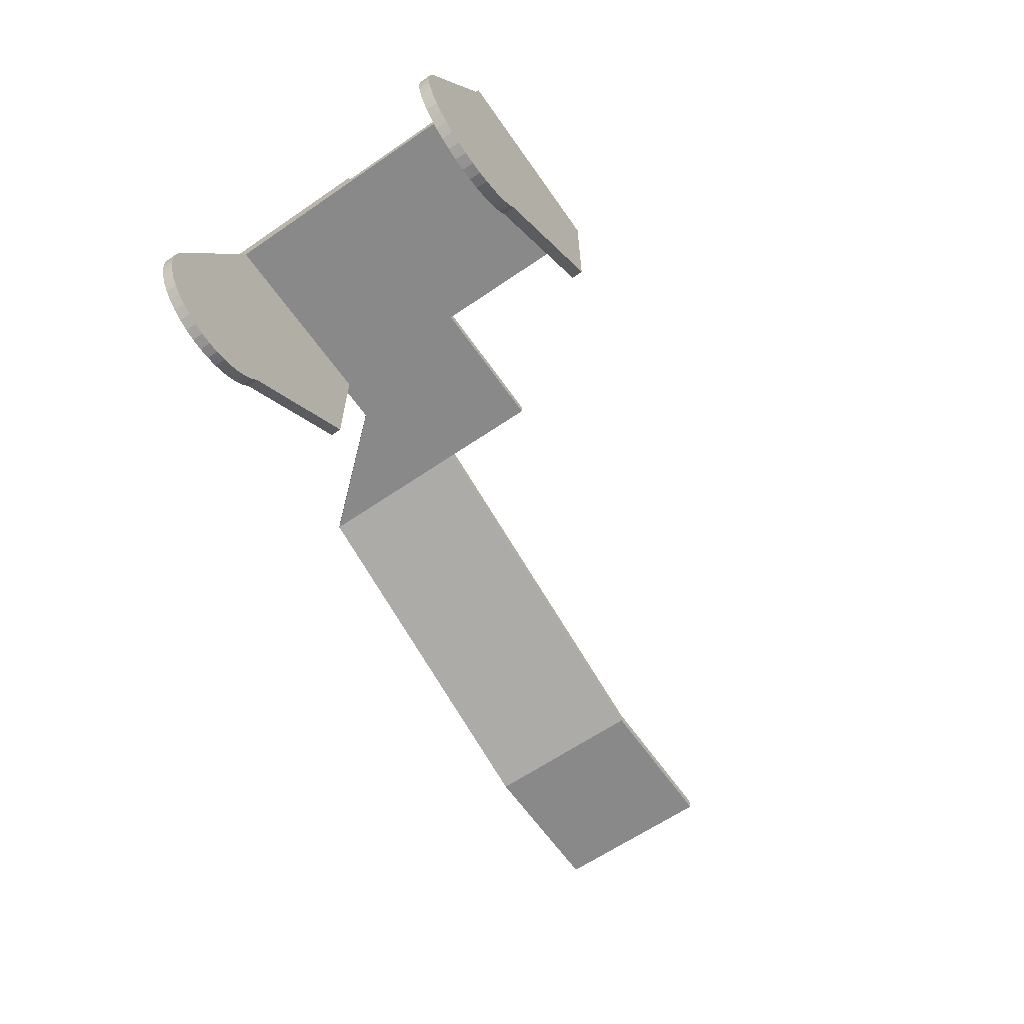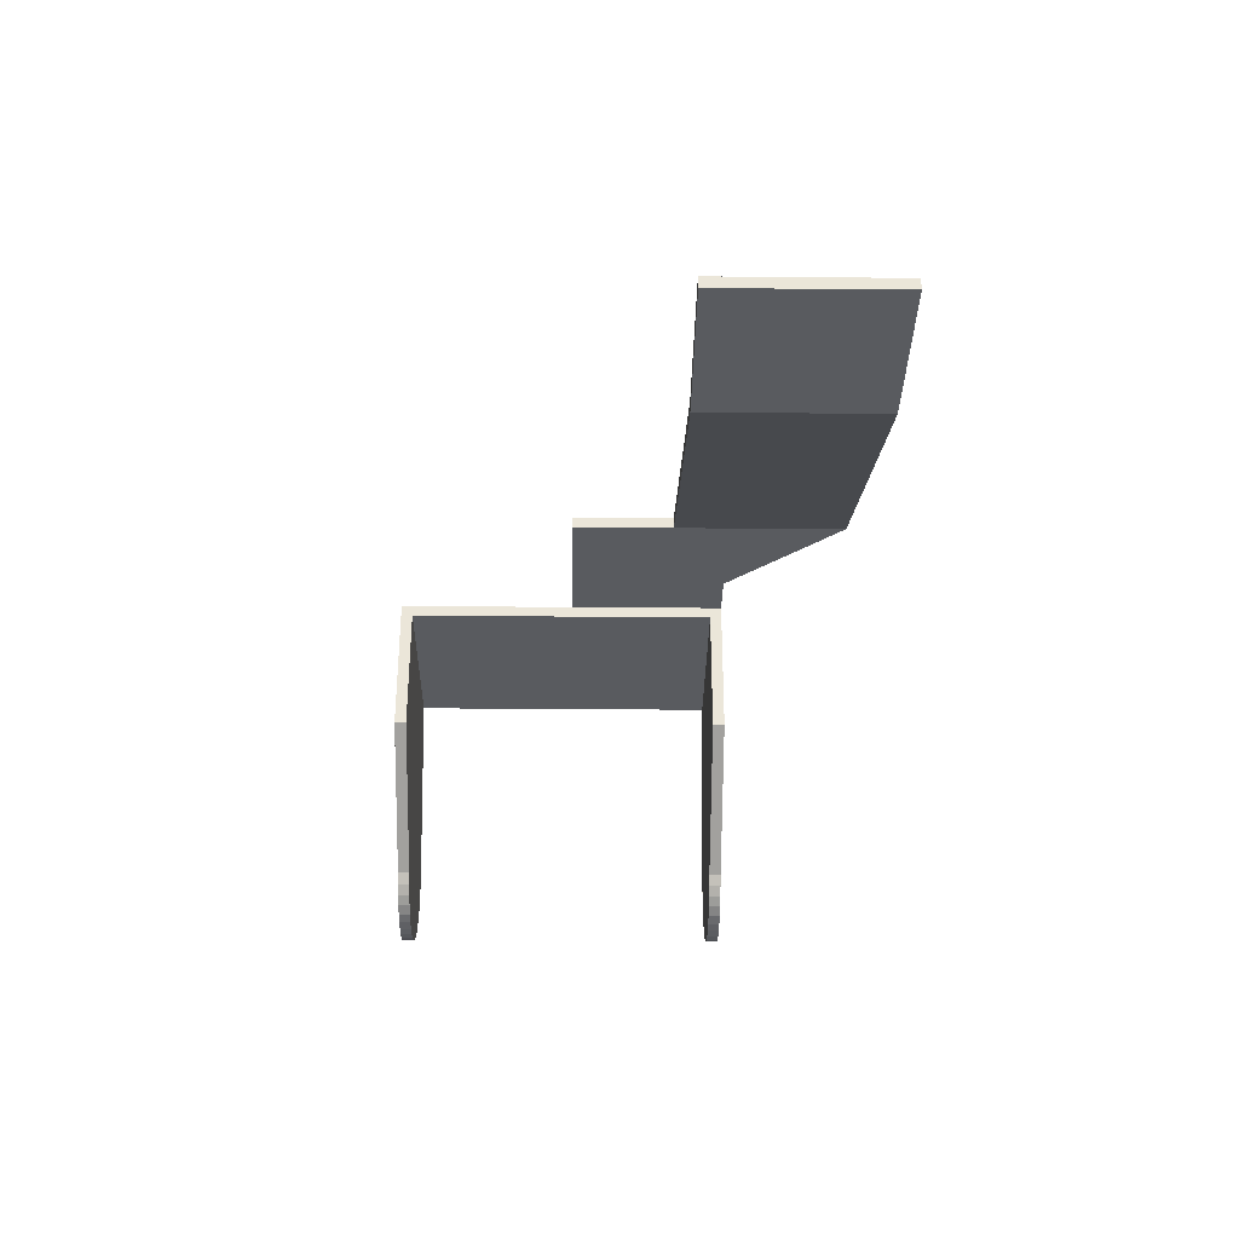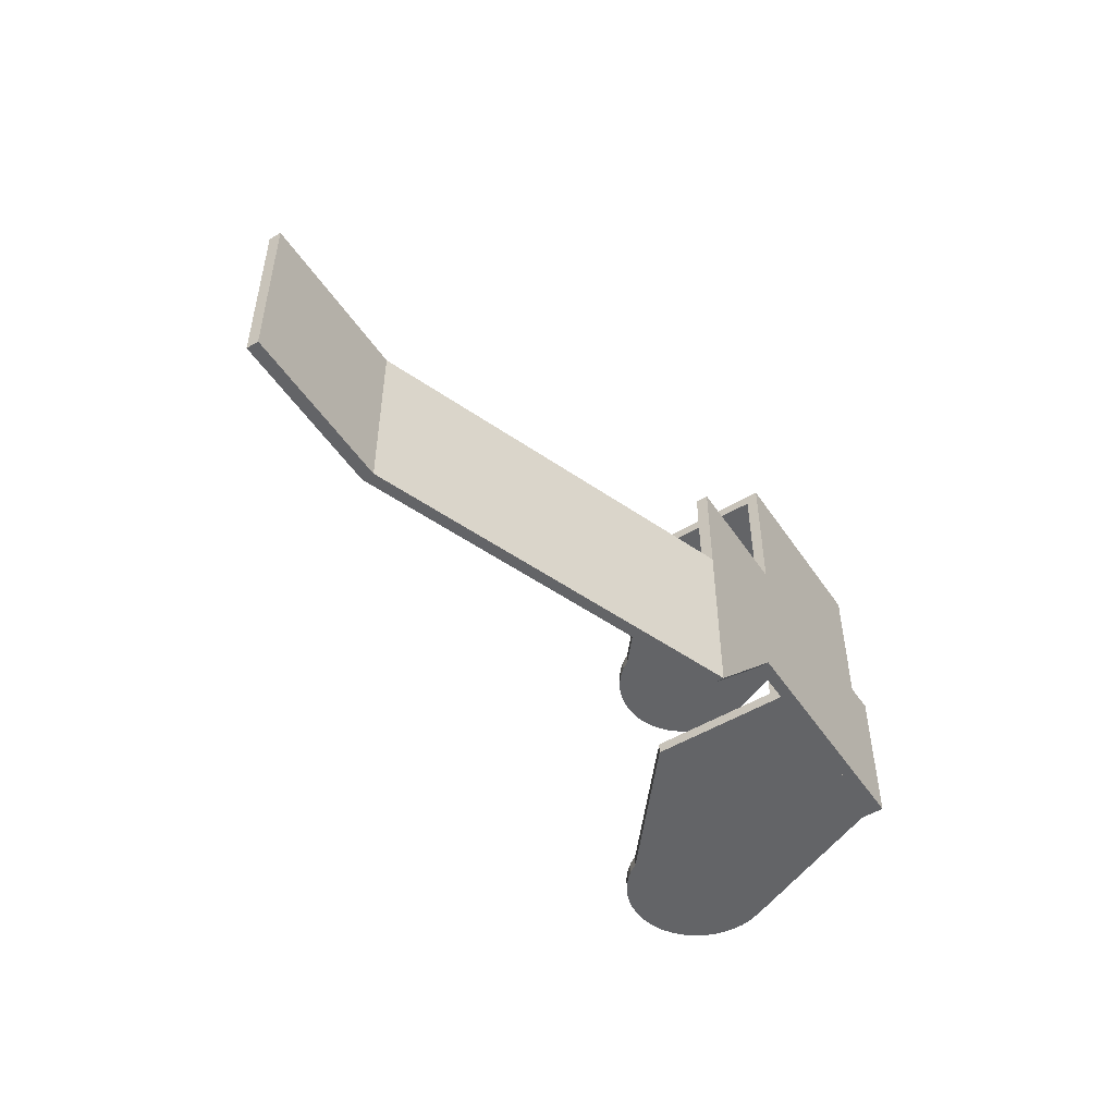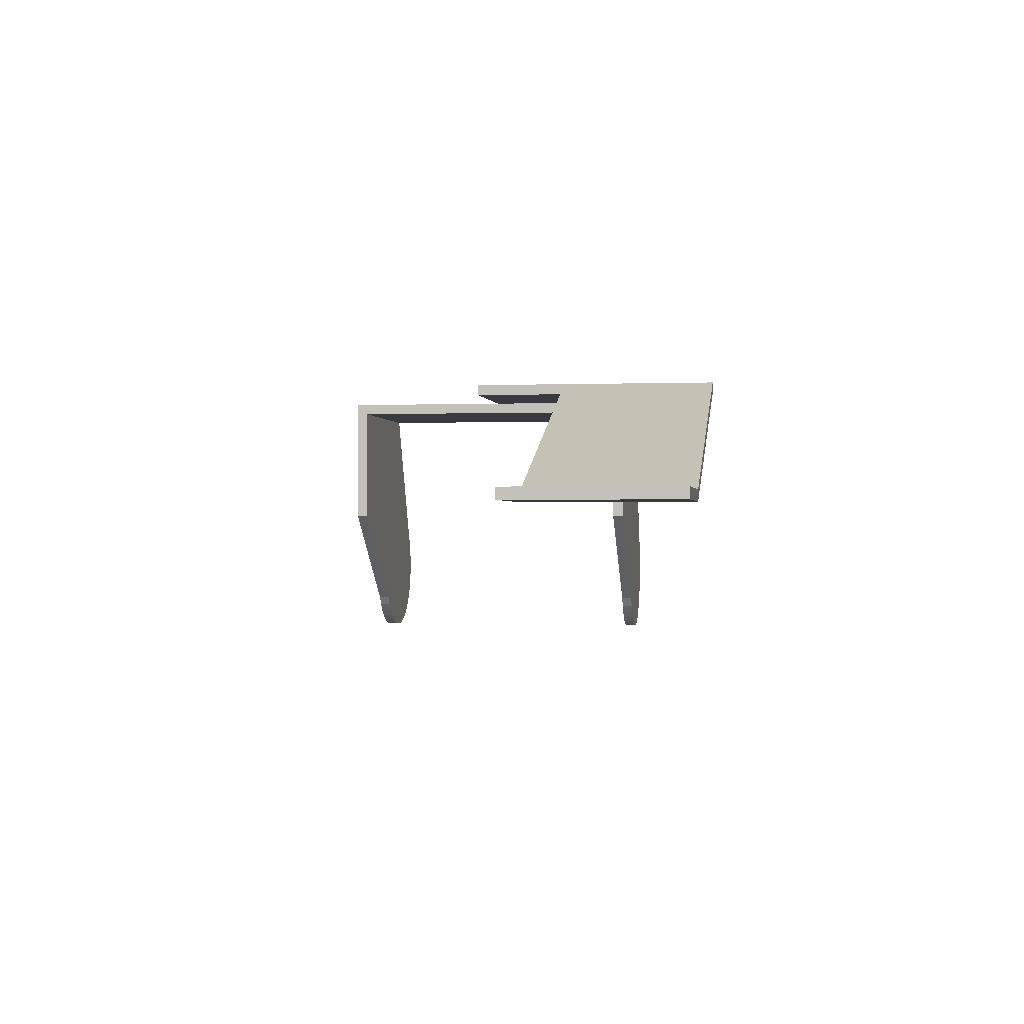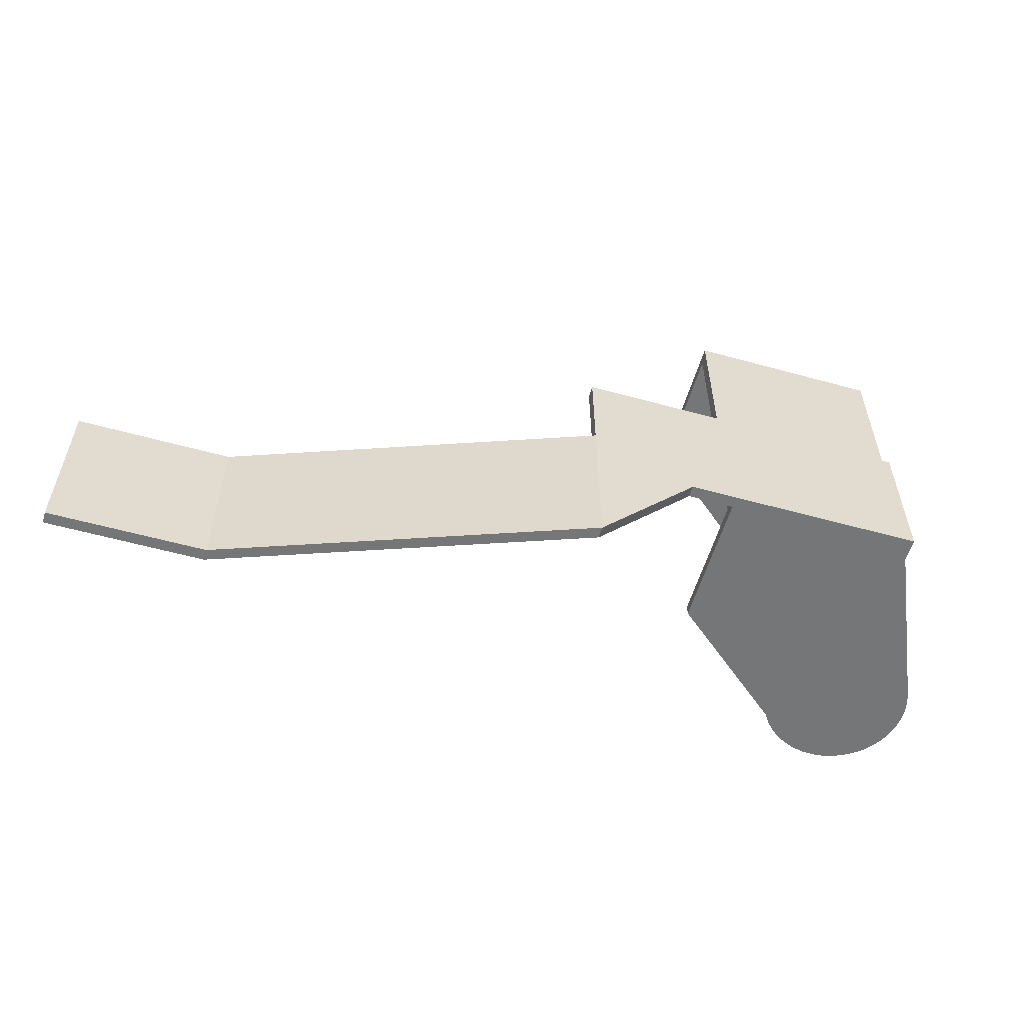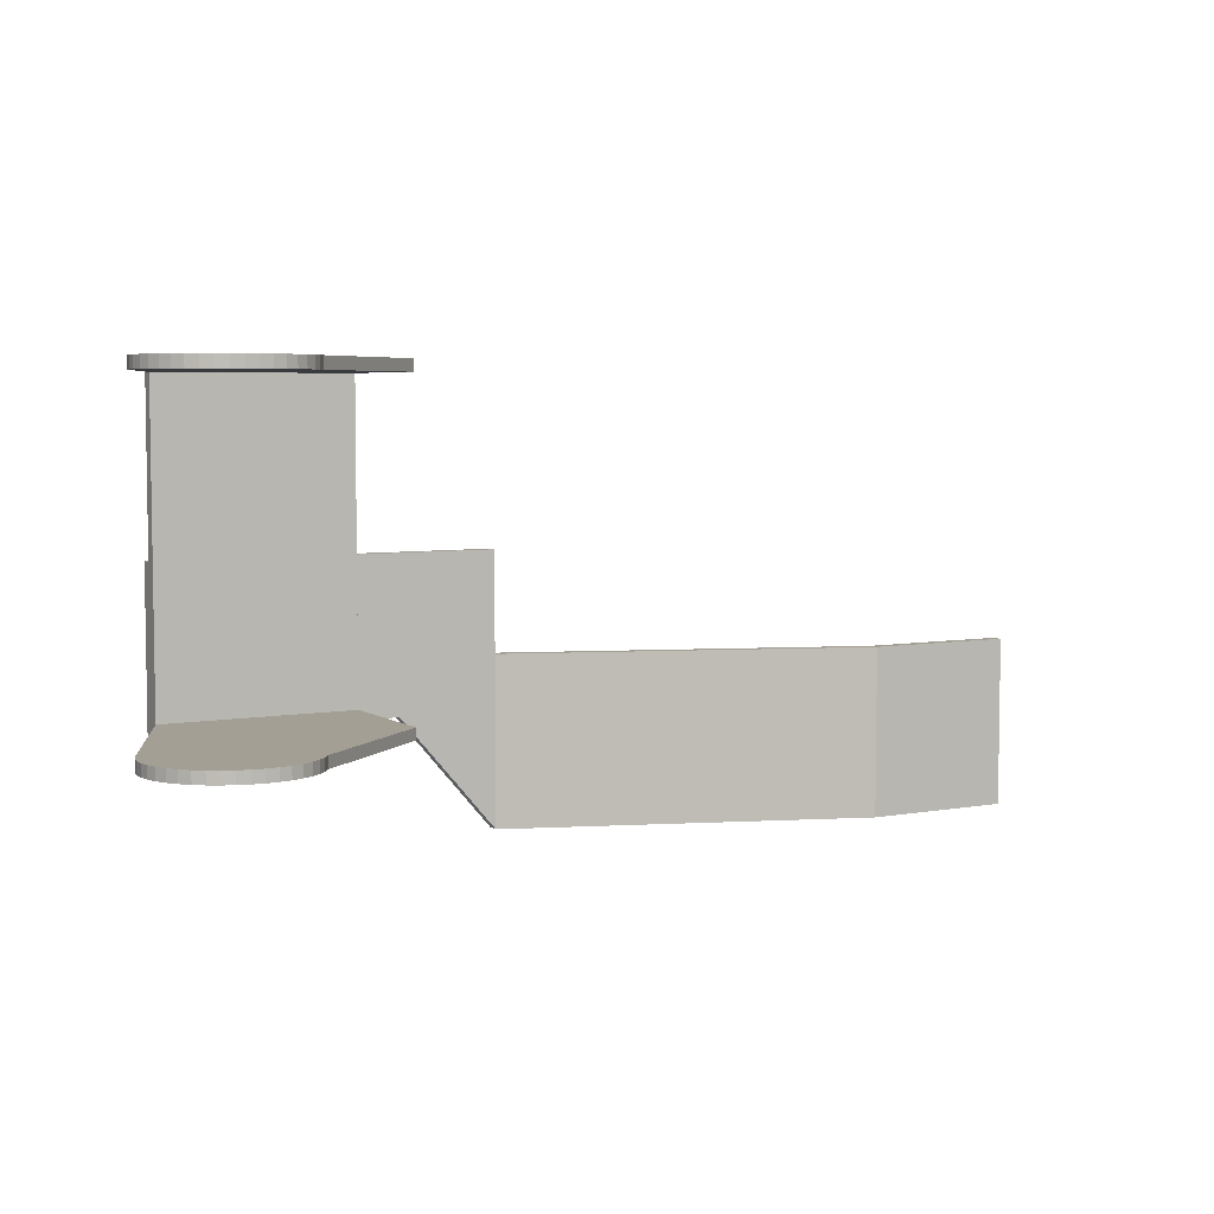
<metadata>
{"format":"obj","ext":"obj","renderer":"f3d","projection":"perspective","resolution":1024,"background":"white","views":[{"elev":-63.1,"azim":-55.2,"up":"+Y"},{"elev":-32.1,"azim":89.3,"up":"+Y"},{"elev":-51.2,"azim":122.9,"up":"+Z"},{"elev":-0.5,"azim":98.5,"up":"+Y"},{"elev":-56.8,"azim":163.9,"up":"+Z"},{"elev":5.3,"azim":-29.4,"up":"+Z"}]}
</metadata>
<code>
g IVCON
v -0.009179 0.003968 0.0215
v 0 0.0252 0.0215
v -0.009179 0.003968 0.02
v 0 0.0252 0.02
v 0.025 0.008699 0.02
v 0.025 0.008699 0.0215
v 0.008648 -0.005022 0.02
v 0.008648 -0.005022 0.0215
v 0.007793 -0.006267 0.0215
v 0.007793 -0.006267 0.02
v 0.00676 -0.007369 0.0215
v 0.00676 -0.007369 0.02
v 0.005573 -0.008303 0.0215
v 0.005573 -0.008303 0.02
v 0.004259 -0.009048 0.0215
v 0.004259 -0.009048 0.02
v 0.002848 -0.009586 0.0215
v 0.002848 -0.009586 0.02
v 0.001372 -0.009905 0.0215
v 0.001372 -0.009905 0.02
v -0.000136 -0.009999 0.0215
v -0.000136 -0.009999 0.02
v -0.00164 -0.009865 0.0215
v -0.00164 -0.009865 0.02
v -0.003107 -0.009505 0.0215
v -0.003107 -0.009505 0.02
v -0.004503 -0.008929 0.0215
v -0.004503 -0.008929 0.02
v -0.005796 -0.008149 0.0215
v -0.005796 -0.008149 0.02
v -0.006957 -0.007183 0.0215
v -0.006957 -0.007183 0.02
v -0.00796 -0.006053 0.0215
v -0.00796 -0.006053 0.02
v -0.008781 -0.004785 0.0215
v -0.008781 -0.004785 0.02
v -0.009401 -0.003408 0.0215
v -0.009401 -0.003408 0.02
v -0.009807 -0.001954 0.0215
v -0.009807 -0.001954 0.02
v -0.00999 -0.000454 0.0215
v -0.00999 -0.000454 0.02
v -0.009944 0.001055 0.0215
v -0.009944 0.001055 0.02
v -0.009672 0.002541 0.0215
v -0.009672 0.002541 0.02
v 0 0.0252 -0.0215
v -0.009179 0.003968 -0.0215
v 0 0.0252 -0.02
v -0.009179 0.003968 -0.02
v 0 0.0252 0.0215
v 0 0.0267 0.0215
v 0 0.0252 0.02
v 0 0.0267 -0.0215
v 0 0.0252 -0.02
v 0 0.0252 -0.0215
v 0.025 0.0267 0.0215
v 0.025 0.0267 -0.0215
v 0 0.0267 0.0215
v 0 0.0267 -0.0215
v 0.025 0.008699 -0.02
v 0.025 0.008699 -0.0215
v 0.025 0.0252 -0.02
v 0.025 0.0252 0.02
v 0.008648 -0.005022 -0.02
v 0.008648 -0.005022 -0.0215
v 0.007793 -0.006267 -0.02
v 0.007793 -0.006267 -0.0215
v 0.00676 -0.007369 -0.02
v 0.00676 -0.007369 -0.0215
v 0.005573 -0.008303 -0.02
v 0.005573 -0.008303 -0.0215
v 0.004259 -0.009048 -0.02
v 0.004259 -0.009048 -0.0215
v 0.002848 -0.009586 -0.02
v 0.002848 -0.009586 -0.0215
v 0.001372 -0.009905 -0.02
v 0.001372 -0.009905 -0.0215
v -0.000136 -0.009999 -0.02
v -0.000136 -0.009999 -0.0215
v -0.00164 -0.009865 -0.02
v -0.00164 -0.009865 -0.0215
v -0.003107 -0.009505 -0.02
v -0.003107 -0.009505 -0.0215
v -0.004503 -0.008929 -0.02
v -0.004503 -0.008929 -0.0215
v -0.005796 -0.008149 -0.02
v -0.005796 -0.008149 -0.0215
v -0.006957 -0.007183 -0.02
v -0.006957 -0.007183 -0.0215
v -0.00796 -0.006053 -0.02
v -0.00796 -0.006053 -0.0215
v -0.008781 -0.004785 -0.02
v -0.008781 -0.004785 -0.0215
v -0.009401 -0.003408 -0.02
v -0.009401 -0.003408 -0.0215
v -0.009807 -0.001954 -0.02
v -0.009807 -0.001954 -0.0215
v -0.00999 -0.000454 -0.02
v -0.00999 -0.000454 -0.0215
v -0.009944 0.001055 -0.02
v -0.009944 0.001055 -0.0215
v -0.009672 0.002541 -0.02
v -0.009672 0.002541 -0.0215
v 0 0.0252 -0.0215
v 0 0.0252 0.0215
v 0 0.0252 0.02
v 0 0.0252 -0.02
v 0.044 0.0267 -0.0365
v 0.044 0.0267 -0.0145
v 0.031 0.0267 -0.0215
v 0.044 0.0267 -0.0015
v 0 0.0267 -0.0015
v 0.044 0.0282 -0.0145
v 0.044 0.0282 -0.0365
v 0.031 0.0282 -0.0215
v 0 0.0282 -0.0215
v 0 0.0282 -0.0015
v 0.044 0.0282 -0.0015
v 0.11 0.01146 -0.0365
v 0.11 0.009957 -0.0365
v 0.09 0.01146 -0.0365
v 0.09 0.009957 -0.0365
v 0.09 0.009957 -0.0145
v 0.11 0.009957 -0.0145
v 0.11 0.01146 -0.0145
v 0.09 0.01146 -0.0145
f 1 2 3
f 3 2 4
f 5 6 7
f 7 6 8
f 7 8 9
f 7 9 10
f 10 9 11
f 10 11 12
f 12 11 13
f 12 13 14
f 14 13 15
f 14 15 16
f 16 15 17
f 16 17 18
f 18 17 19
f 18 19 20
f 20 19 21
f 20 21 22
f 22 21 23
f 22 23 24
f 24 23 25
f 24 25 26
f 26 25 27
f 26 27 28
f 28 27 29
f 28 29 30
f 30 29 31
f 30 31 32
f 32 31 33
f 32 33 34
f 34 33 35
f 34 35 36
f 36 35 37
f 36 37 38
f 38 37 39
f 38 39 40
f 40 39 41
f 40 41 42
f 42 41 43
f 42 43 44
f 44 43 45
f 44 45 46
f 46 45 1
f 46 1 3
f 47 48 49
f 49 48 50
f 51 52 53
f 53 52 54
f 53 54 55
f 55 54 56
f 57 58 59
f 59 58 60
f 61 62 63
f 63 62 58
f 63 58 64
f 64 58 57
f 64 57 5
f 5 57 6
f 65 66 61
f 61 66 62
f 66 65 67
f 66 67 68
f 68 67 69
f 68 69 70
f 70 69 71
f 70 71 72
f 72 71 73
f 72 73 74
f 74 73 75
f 74 75 76
f 76 75 77
f 76 77 78
f 78 77 79
f 78 79 80
f 80 79 81
f 80 81 82
f 82 81 83
f 82 83 84
f 84 83 85
f 84 85 86
f 86 85 87
f 86 87 88
f 88 87 89
f 88 89 90
f 90 89 91
f 90 91 92
f 92 91 93
f 92 93 94
f 94 93 95
f 94 95 96
f 96 95 97
f 96 97 98
f 98 97 99
f 98 99 100
f 100 99 101
f 100 101 102
f 102 101 103
f 102 103 104
f 104 103 50
f 104 50 48
f 102 104 48
f 98 100 66
f 98 66 96
f 96 66 68
f 96 68 70
f 70 72 74
f 70 74 96
f 96 74 76
f 96 76 78
f 100 102 66
f 66 102 48
f 66 48 62
f 62 48 105
f 62 105 58
f 58 105 60
f 94 96 92
f 92 96 86
f 92 86 90
f 90 86 88
f 84 86 82
f 82 86 96
f 82 96 80
f 80 96 78
f 39 37 41
f 41 37 8
f 21 19 17
f 43 41 45
f 45 41 8
f 45 8 1
f 1 8 6
f 1 6 106
f 106 6 57
f 106 57 59
f 37 35 8
f 8 35 33
f 8 33 31
f 25 8 27
f 27 8 31
f 27 31 29
f 13 11 15
f 15 11 9
f 15 9 17
f 17 9 8
f 17 8 21
f 21 8 25
f 21 25 23
f 44 46 3
f 107 64 5
f 107 5 3
f 3 5 7
f 3 7 10
f 16 3 14
f 14 3 10
f 14 10 12
f 3 24 26
f 22 24 20
f 20 24 3
f 20 3 18
f 18 3 16
f 26 28 3
f 3 28 30
f 3 30 32
f 40 42 38
f 38 42 44
f 38 44 36
f 36 44 3
f 36 3 34
f 34 3 32
f 63 108 61
f 61 108 50
f 61 50 65
f 65 50 67
f 67 50 71
f 67 71 69
f 50 83 81
f 85 83 87
f 87 83 50
f 87 50 89
f 89 50 93
f 89 93 91
f 73 71 75
f 75 71 50
f 75 50 77
f 77 50 81
f 77 81 79
f 50 103 93
f 93 103 101
f 93 101 95
f 95 101 99
f 95 99 97
f 63 64 108
f 108 64 107
f 109 110 111
f 111 110 112
f 111 112 60
f 60 112 113
f 114 115 116
f 117 118 116
f 116 118 119
f 116 119 114
f 60 113 117
f 117 113 118
f 120 121 122
f 122 121 123
f 122 123 115
f 115 123 109
f 109 123 110
f 110 123 124
f 123 121 124
f 124 121 125
f 121 120 125
f 125 120 126
f 120 122 126
f 126 122 127
f 122 115 127
f 127 115 114
f 119 118 112
f 112 118 113
f 119 112 114
f 114 112 110
f 114 110 127
f 127 110 124
f 127 124 126
f 126 124 125
f 116 115 111
f 111 115 109
f 117 116 60
f 60 116 111

</code>
